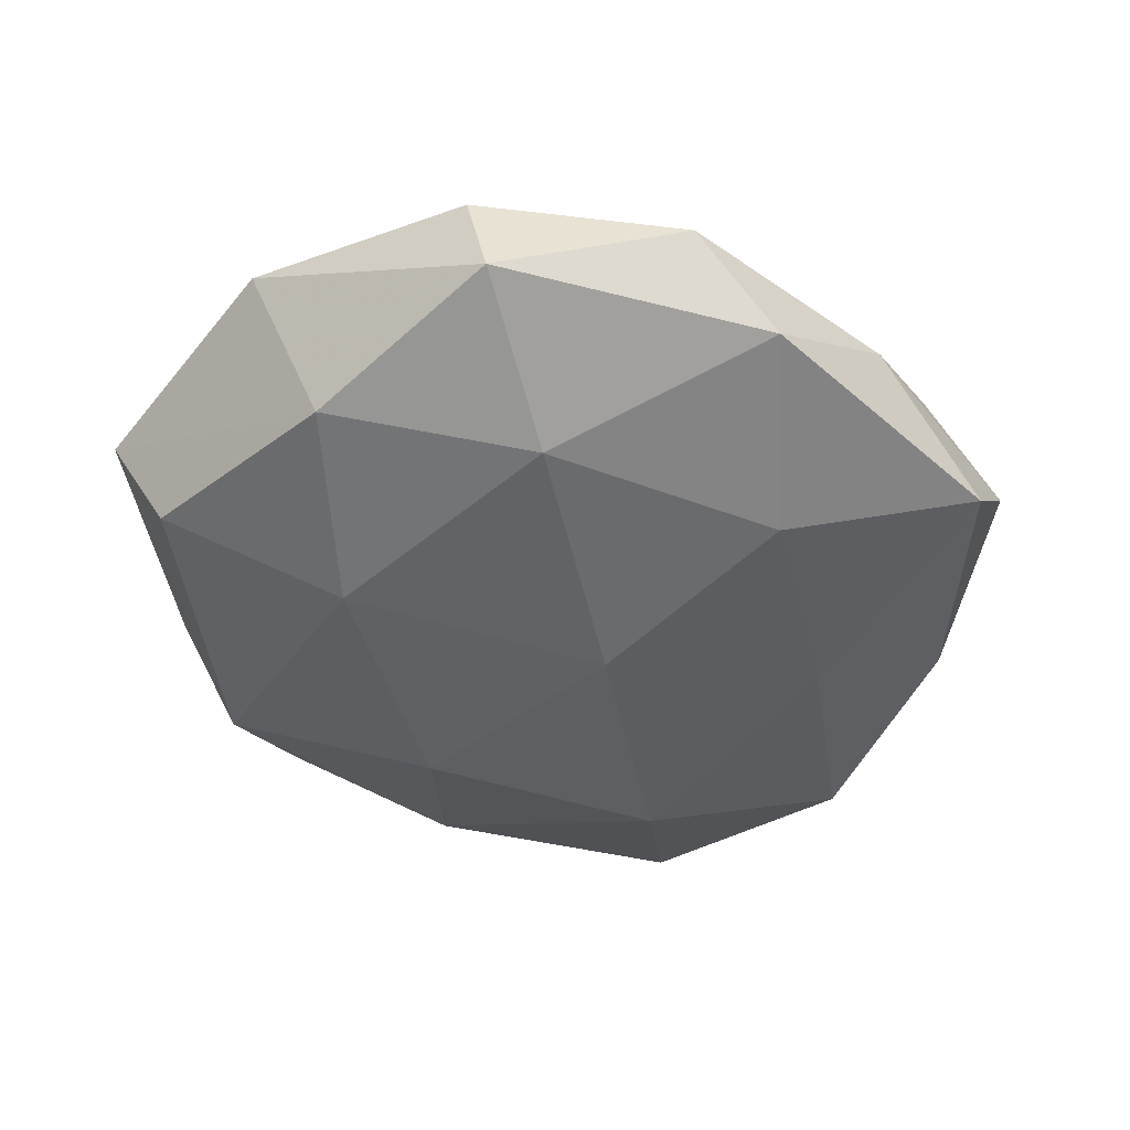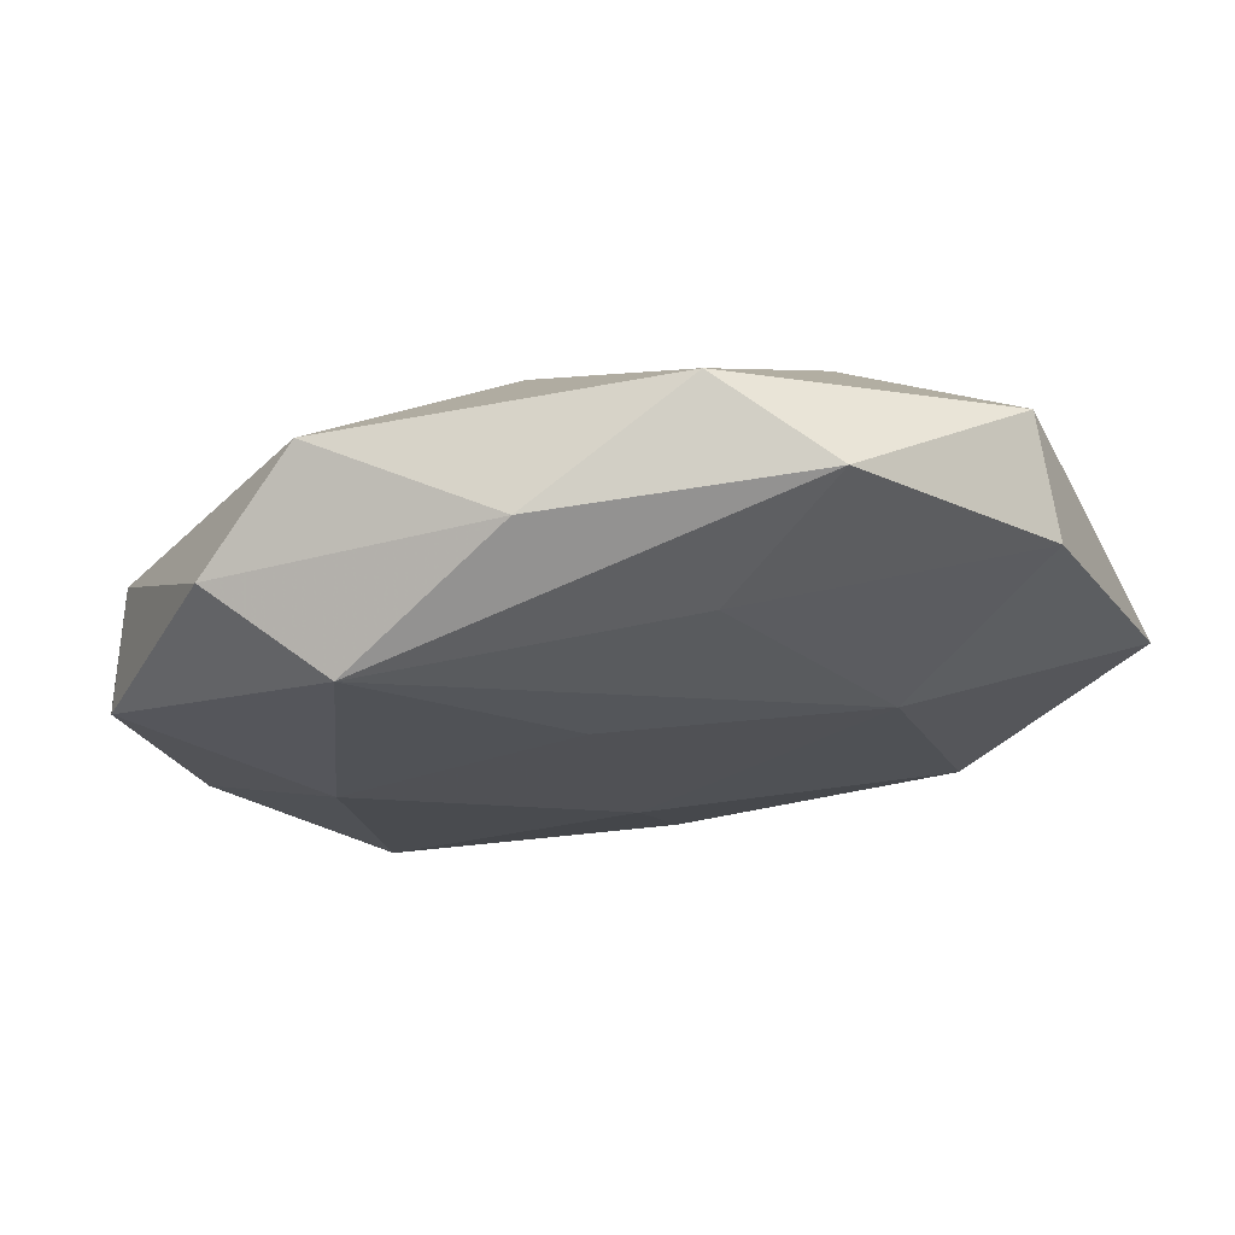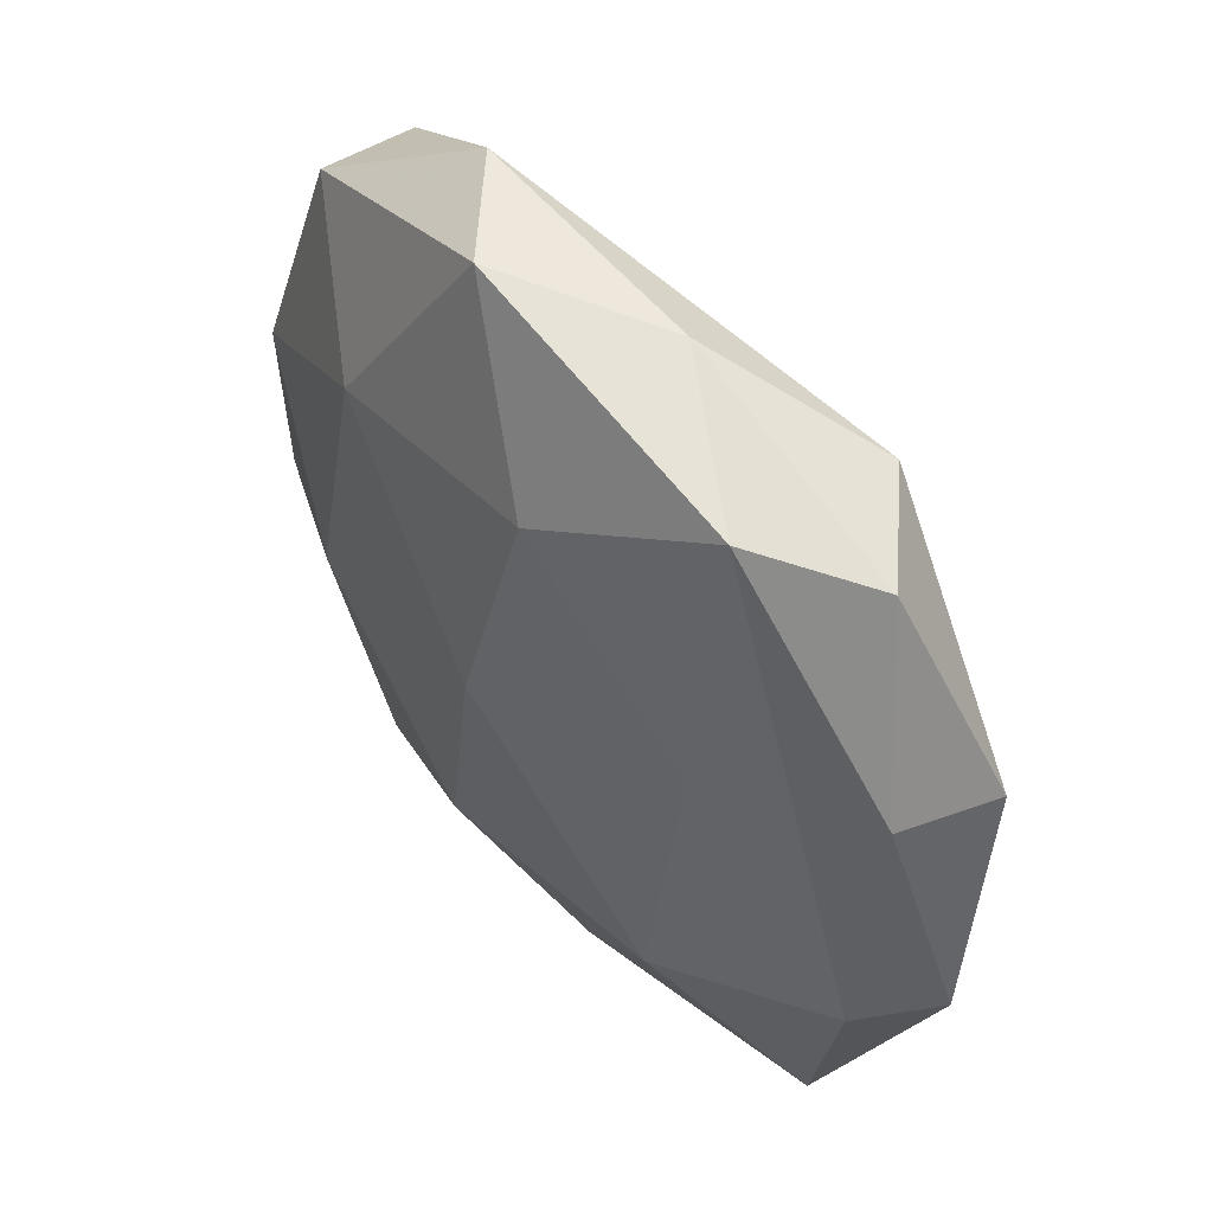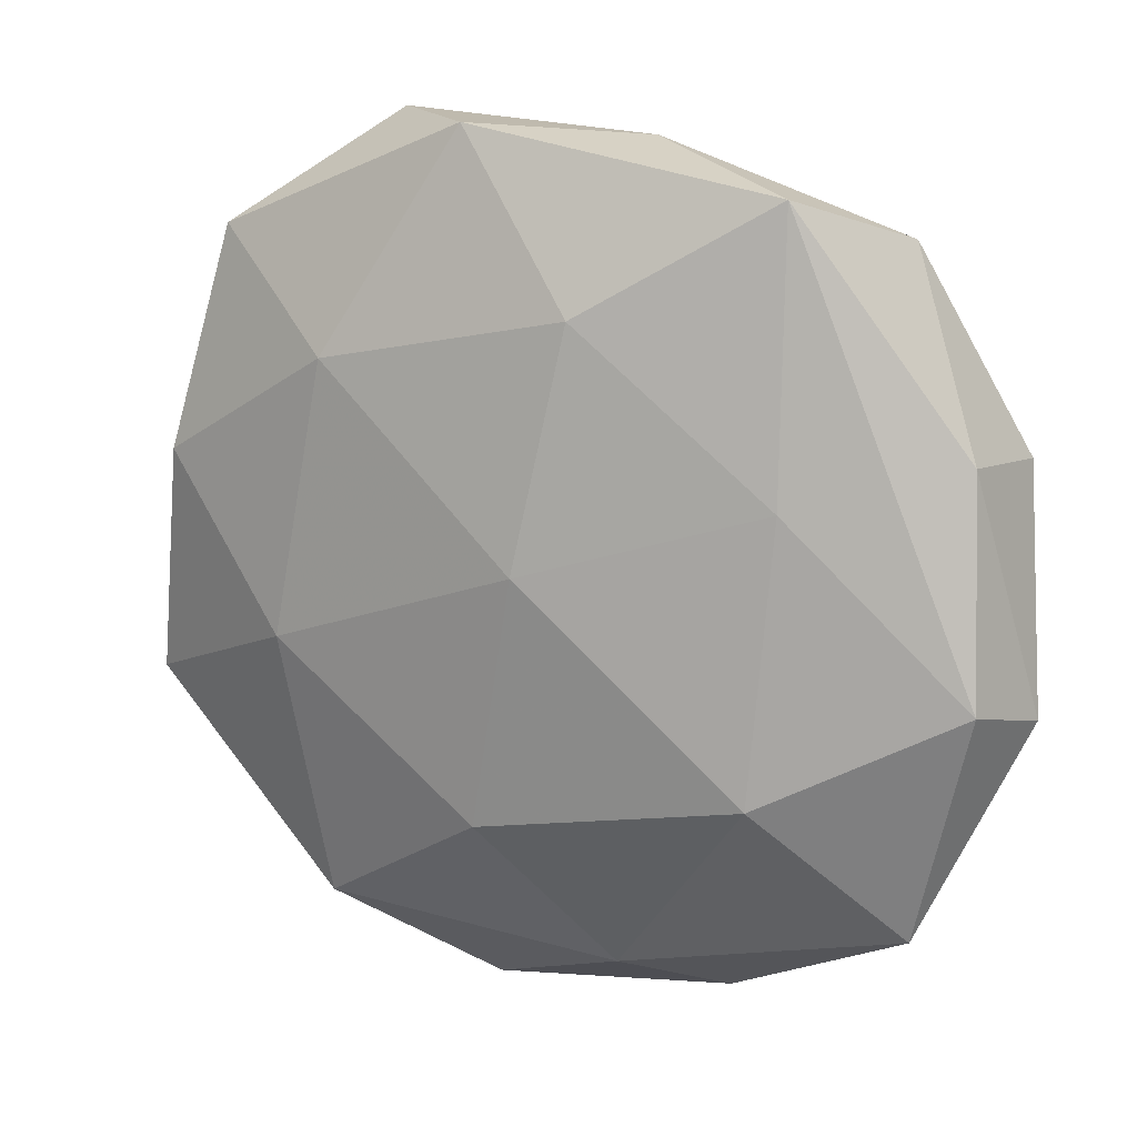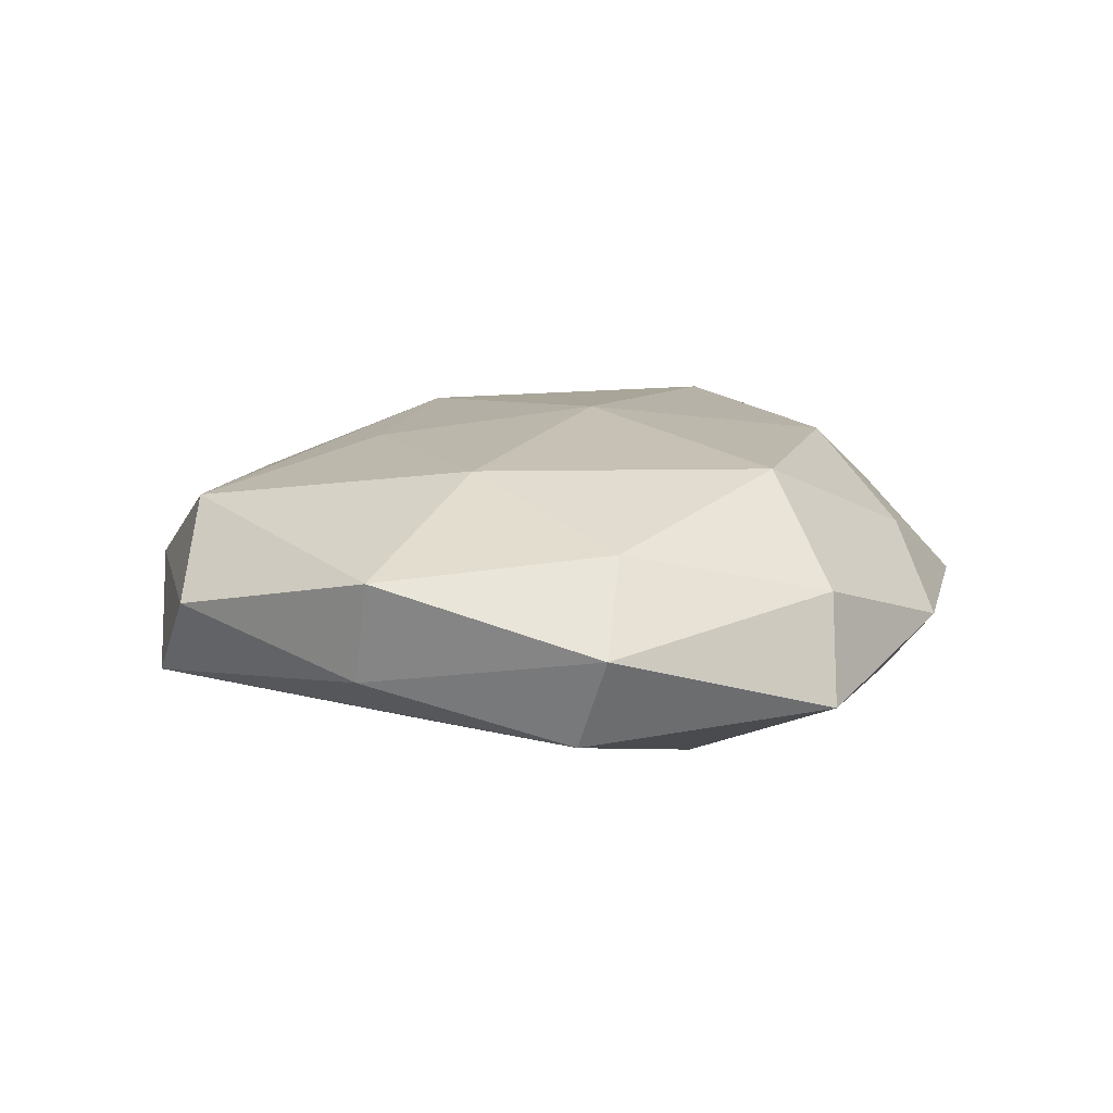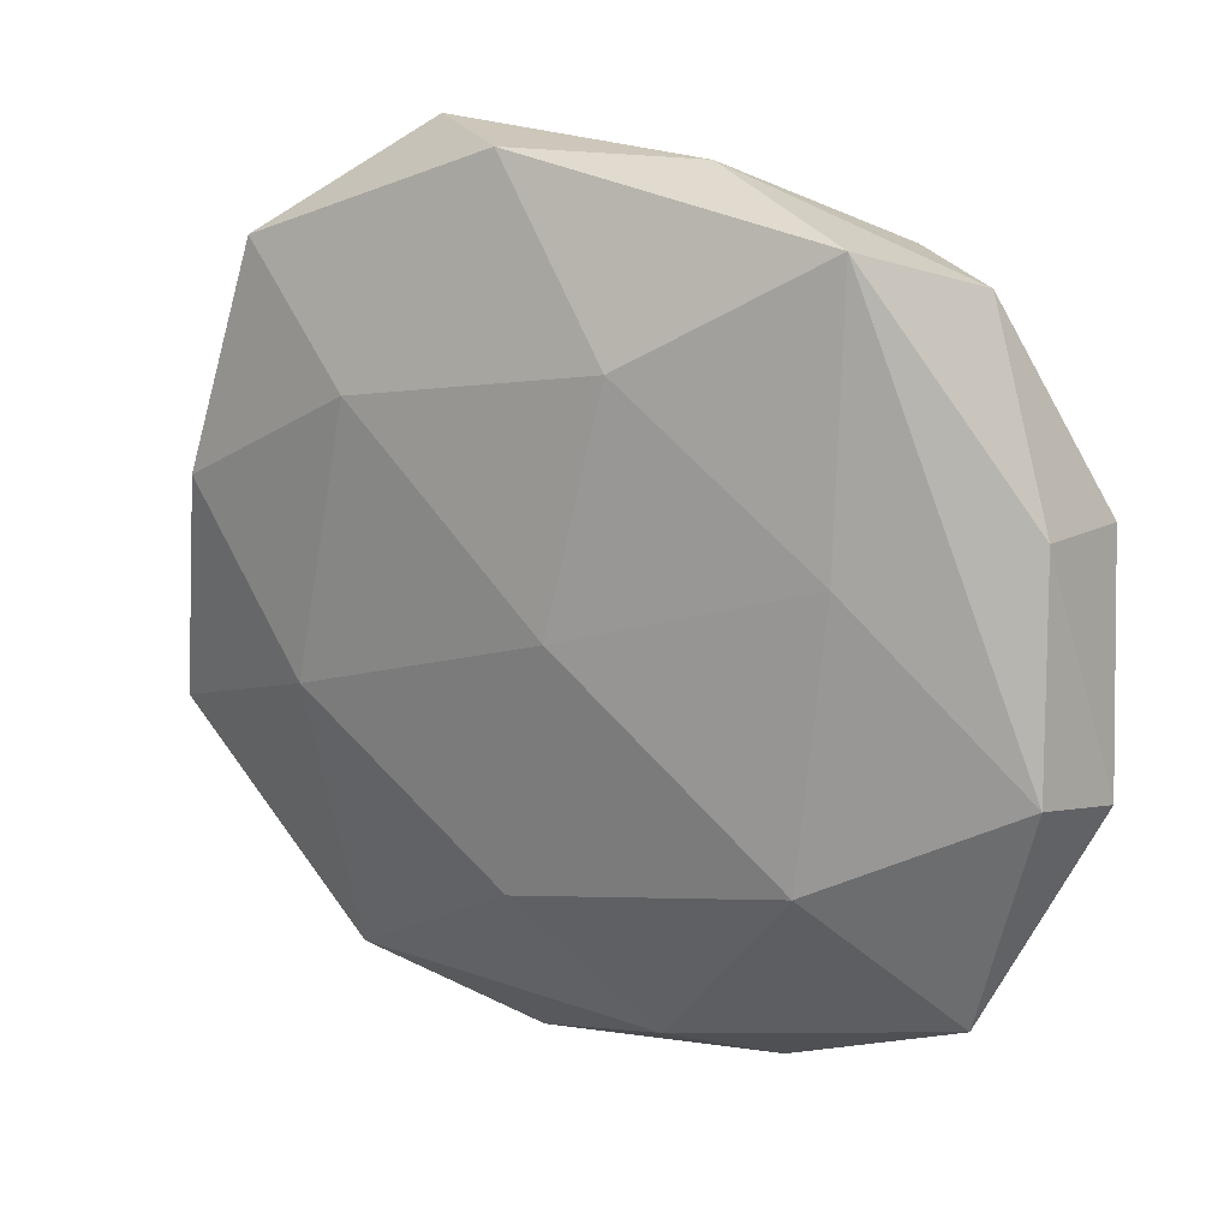
<metadata>
{"format":"obj","ext":"obj","renderer":"f3d","projection":"perspective","resolution":1024,"background":"white","views":[{"elev":-44.4,"azim":142.8,"up":"+Z"},{"elev":75.9,"azim":-6.6,"up":"+Y"},{"elev":53.5,"azim":-128.0,"up":"+Y"},{"elev":18.8,"azim":-155.6,"up":"+Y"},{"elev":13.0,"azim":-85.5,"up":"+Z"},{"elev":24.5,"azim":-153.2,"up":"+Y"}]}
</metadata>
<code>
v -0.02397 0.03869 -0.007203
v 0.02404 -0.005974 -0.01473
v 0.002478 -0.02127 -0.01635
v -0.04647 -0.008617 0.0007941
v -0.004047 0.01864 0.01401
v 0.007207 0.04333 -0.007596
v 0.0301 -0.01484 0.01453
v -0.001917 0.00424 -0.01709
v -0.02525 0.01169 -0.01153
v -0.008176 0.04184 0.001685
v 0.02158 0.01563 0.01408
v -0.01812 -0.04047 -0.001207
v -0.02299 0.03421 0.01099
v 0.04633 -0.01847 0.003772
v 0.01963 -0.03466 0.006253
v -0.03287 0.03424 0.002069
v -0.02321 -0.02359 0.01455
v 0.0289 -0.03202 -0.00217
v -0.03324 -0.02945 0.004627
v 0.04511 0.006298 0.009048
v -0.008052 -0.037 0.006292
v 0.02066 -0.03358 -0.01107
v -0.02583 0.006054 0.01436
v 0.03345 0.03163 -0.00519
v 0.006781 0.03318 0.008527
v 0.006525 -0.04387 -0.002012
v -0.009485 -0.03595 -0.00952
v 0.004124 -0.02887 0.01403
v -0.03836 -0.009207 0.008998
v 0.04166 -0.01424 -0.007224
v -0.02398 -0.01576 -0.01456
v -0.0001052 -0.0041 0.01684
v -0.005893 0.02759 -0.01357
v 0.03795 0.009744 -0.009626
v -0.03729 -0.02993 -0.005809
v 0.01922 0.02164 -0.01349
v 0.03451 0.02943 0.005455
v 0.0171 0.04297 0.001036
v -0.04321 -0.005633 -0.008504
v -0.04308 0.01418 0.006889
v -0.04071 0.01561 -0.003379
f 20 7 14
f 17 28 32
f 32 28 7
f 3 8 2
f 13 40 23
f 17 32 23
f 39 35 4
f 15 28 26
f 15 14 7
f 7 28 15
f 20 37 11
f 11 7 20
f 11 32 7
f 35 12 19
f 19 4 35
f 21 28 17
f 17 19 21
f 21 19 12
f 26 28 21
f 21 12 26
f 1 10 6
f 2 8 36
f 26 12 27
f 27 12 35
f 31 35 39
f 8 3 31
f 31 27 35
f 3 27 31
f 40 4 29
f 17 23 29
f 29 23 40
f 29 19 17
f 4 19 29
f 18 15 26
f 14 15 18
f 13 11 25
f 25 11 37
f 6 10 38
f 38 25 37
f 38 10 13
f 13 25 38
f 5 11 13
f 32 11 5
f 13 23 5
f 5 23 32
f 41 1 39
f 39 4 41
f 41 4 40
f 13 10 16
f 10 1 16
f 16 40 13
f 16 41 40
f 1 41 16
f 6 36 33
f 33 36 8
f 33 1 6
f 26 27 22
f 22 27 3
f 22 18 26
f 22 3 2
f 2 30 22
f 22 30 14
f 14 18 22
f 24 37 20
f 24 36 6
f 24 38 37
f 6 38 24
f 8 31 9
f 9 33 8
f 9 31 39
f 39 1 9
f 1 33 9
f 36 24 34
f 34 30 2
f 2 36 34
f 34 24 20
f 20 14 34
f 14 30 34

</code>
